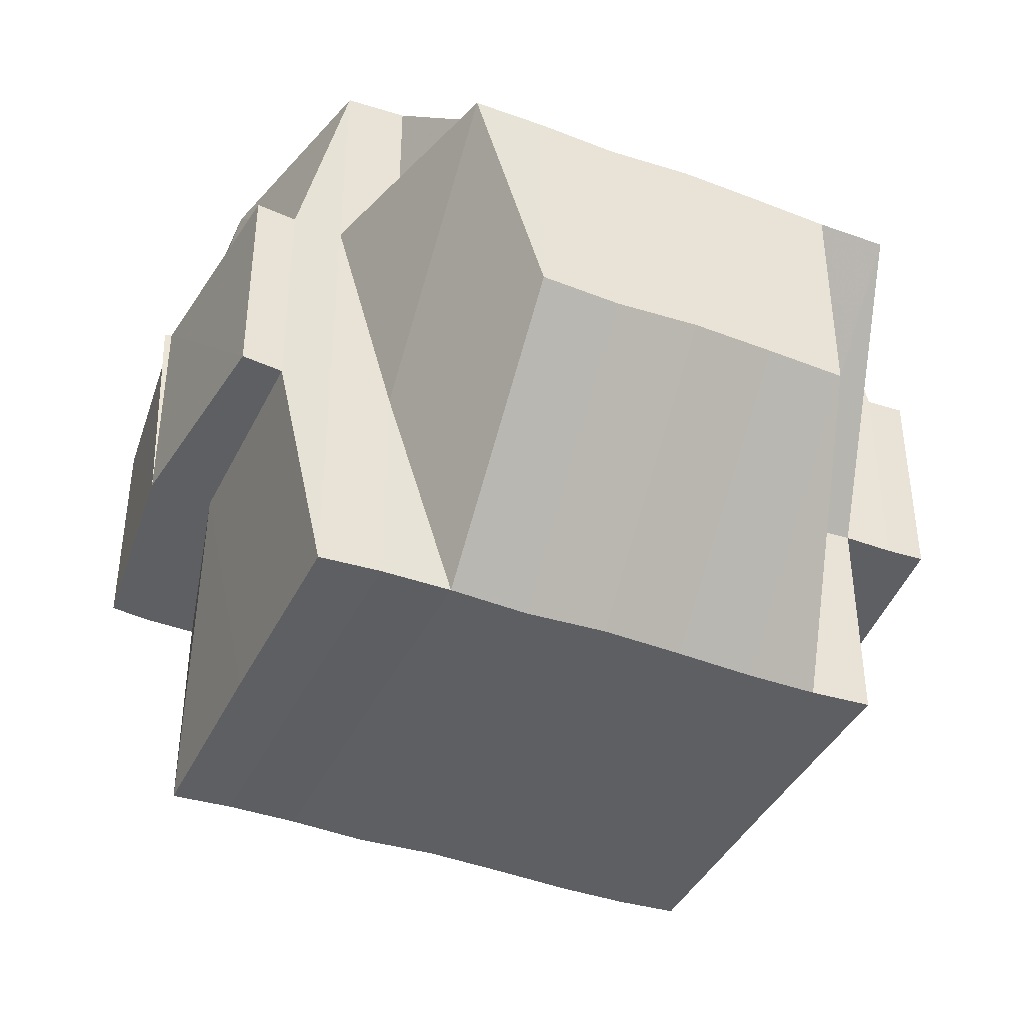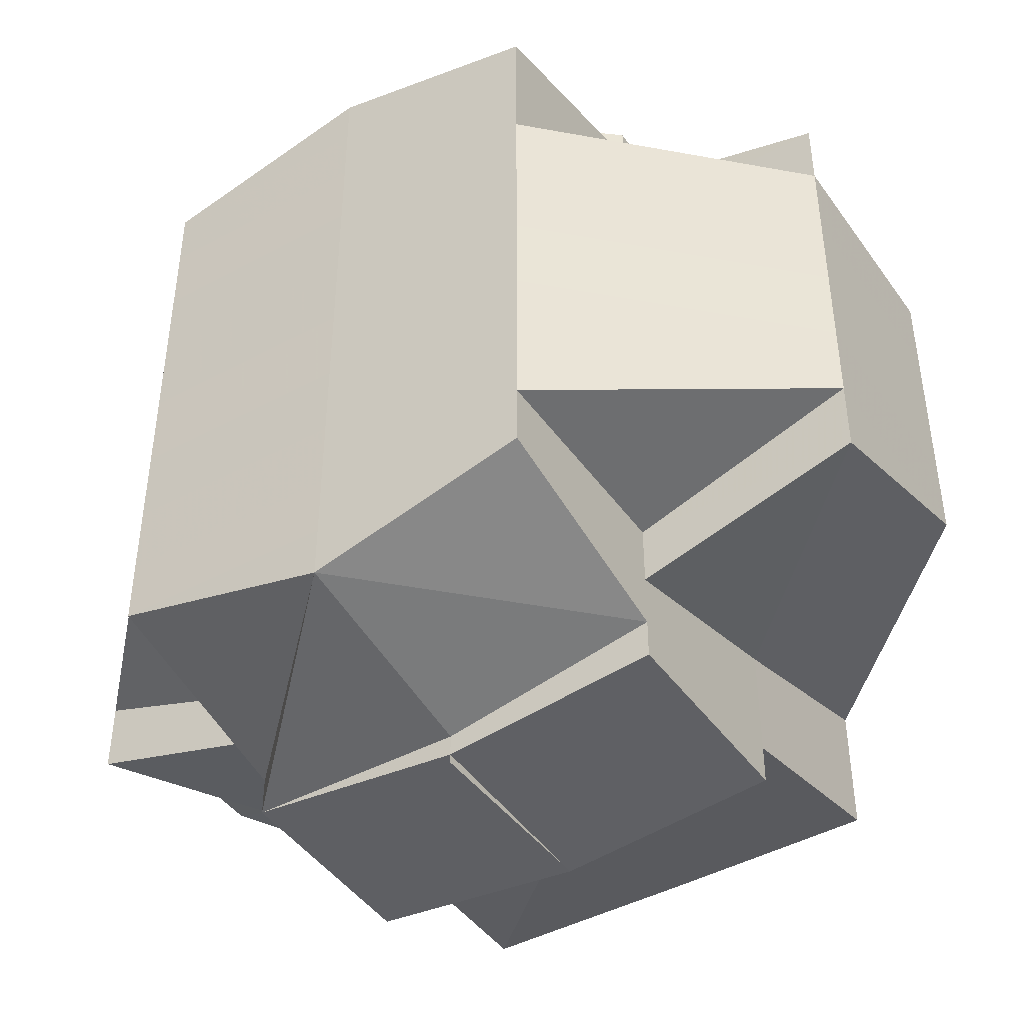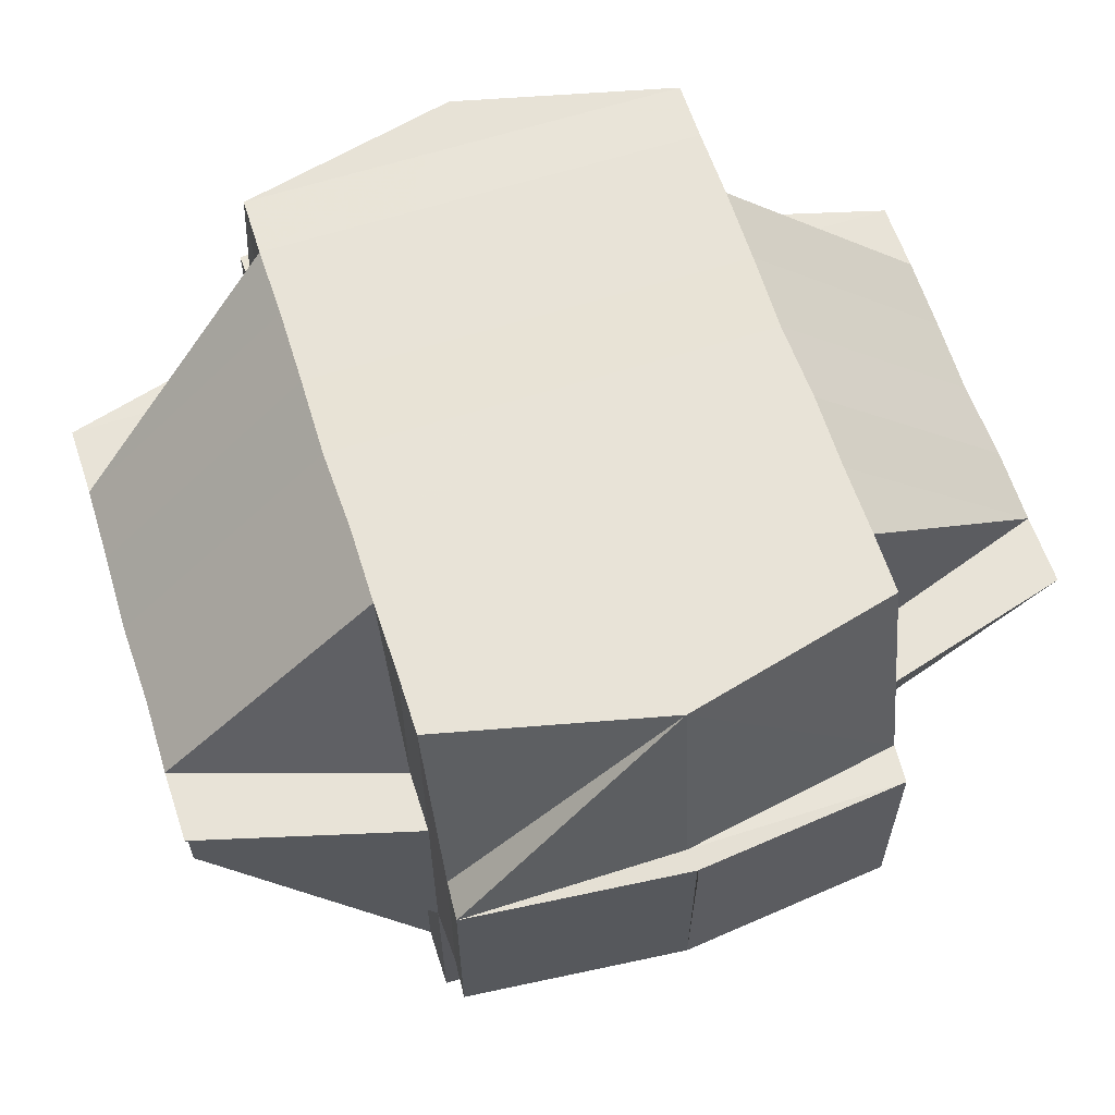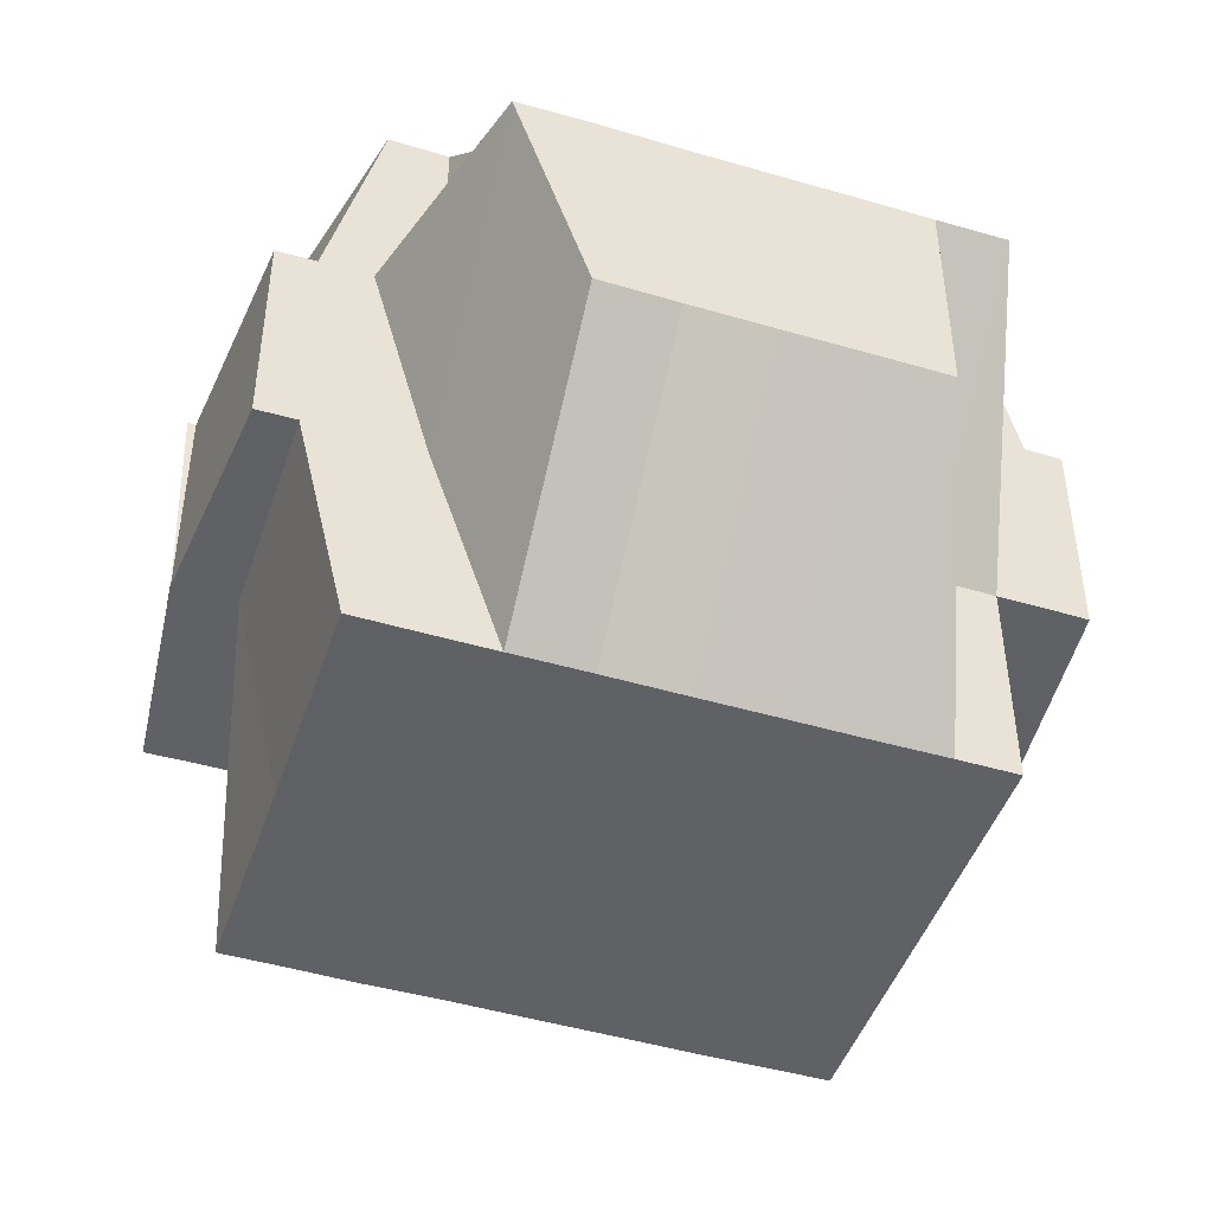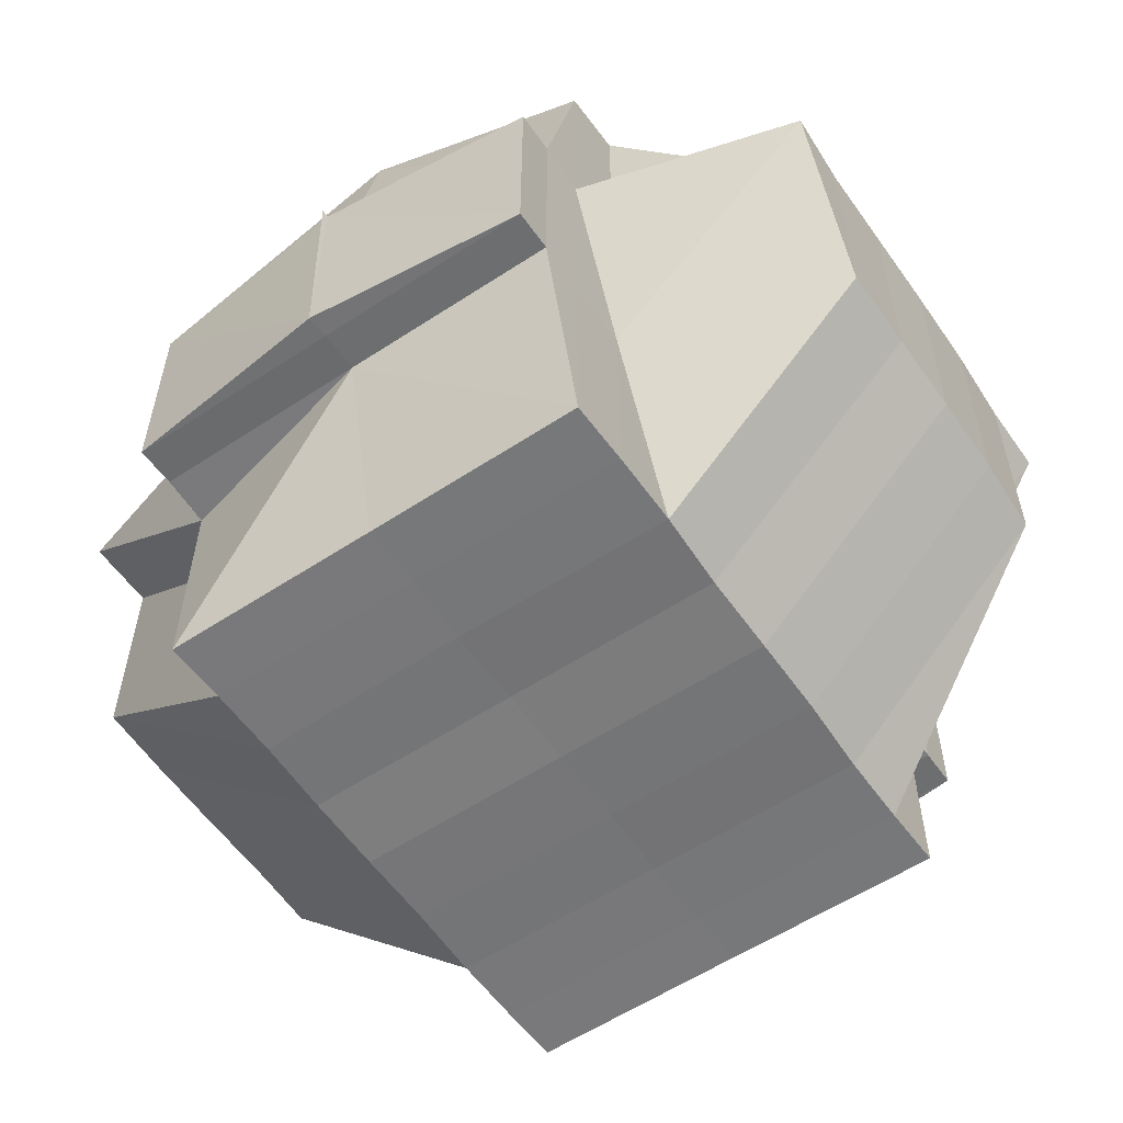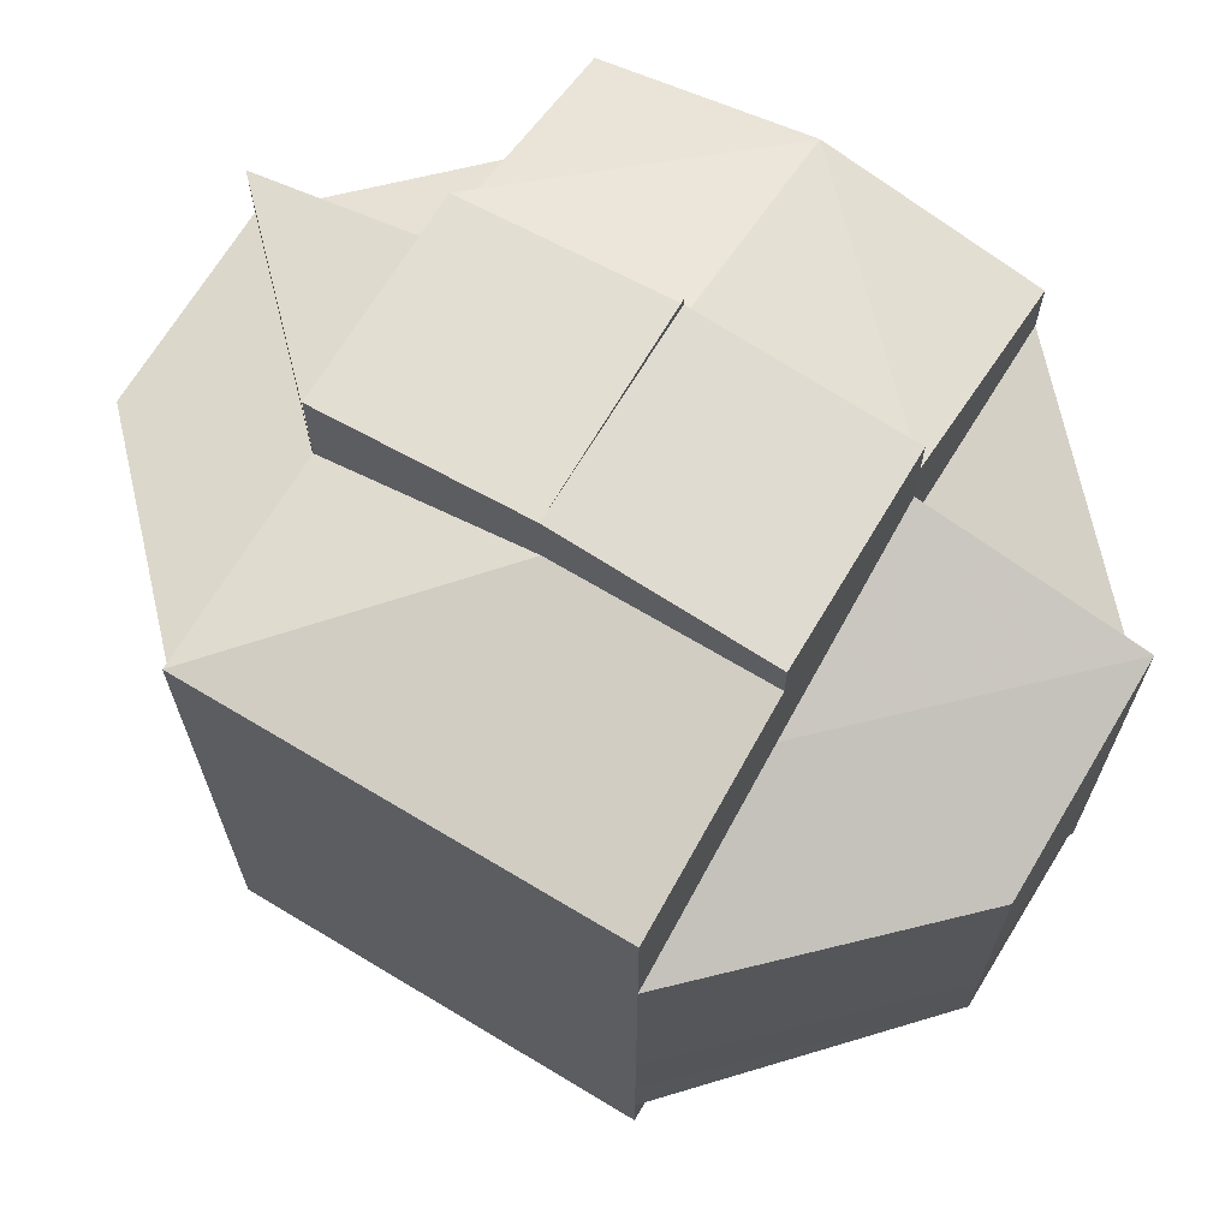
<metadata>
{"format":"obj","ext":"obj","renderer":"f3d","projection":"perspective","resolution":1024,"background":"white","views":[{"elev":-40.6,"azim":66.1,"up":"+Y"},{"elev":-44.1,"azim":-147.3,"up":"+Z"},{"elev":62.0,"azim":161.9,"up":"+Y"},{"elev":-46.7,"azim":-108.5,"up":"+Y"},{"elev":-57.3,"azim":-145.8,"up":"+Y"},{"elev":67.7,"azim":31.0,"up":"+Z"}]}
</metadata>
<code>
o 5415
v 2217 1854 14.54
v 2217 1854 14.54
v 2217 1854 14.54
v 2217 1854 14.54
v 2217 1854 14.54
v 2217 1854 14.54
v 2217 1854 14.54
v 2217 1854 14.54
v 2217 1854 14.54
v 2217 1854 14.54
v 2217 1854 14.54
v 2217 1854 14.54
v 2217 1854 14.54
v 2217 1854 14.54
v 2217 1854 14.54
v 2217 1854 14.54
v 2217 1854 14.54
v 2217 1854 14.54
v 2217 1854 14.55
v 2217 1854 14.54
v 2217 1854 14.54
v 2217 1854 14.54
v 2217 1854 14.54
v 2217 1854 14.55
v 2217 1854 14.54
v 2217 1854 14.55
v 2217 1854 14.55
v 2217 1854 14.55
v 2217 1854 14.55
v 2217 1854 14.55
v 2217 1854 14.55
v 2217 1854 14.55
v 2217 1854 14.55
v 2217 1854 14.55
v 2217 1854 14.54
v 2217 1854 14.55
v 2217 1854 14.55
v 2217 1854 14.55
v 2217 1854 14.55
v 2217 1854 14.55
v 2217 1854 14.55
v 2217 1854 14.55
v 2217 1854 14.55
v 2217 1854 14.55
v 2217 1854 14.55
v 2217 1854 14.55
v 2217 1854 14.55
v 2217 1854 14.55
v 2217 1854 14.55
v 2217 1854 14.56
v 2217 1854 14.56
v 2217 1854 14.56
v 2217 1854 14.56
v 2217 1854 14.56
v 2217 1854 14.55
v 2217 1854 14.56
v 2217 1854 14.56
v 2217 1854 14.56
v 2217 1854 14.56
v 2217 1854 14.55
v 2217 1854 14.56
v 2217 1854 14.55
v 2217 1854 14.55
v 2217 1854 14.55
v 2217 1854 14.55
v 2217 1854 14.55
v 2217 1854 14.56
v 2217 1854 14.55
v 2217 1854 14.55
v 2217 1854 14.55
v 2217 1854 14.55
v 2217 1854 14.55
v 2217 1854 14.55
v 2217 1854 14.55
v 2217 1854 14.54
v 2217 1854 14.54
v 2217 1854 14.54
v 2217 1854 14.54
v 2217 1854 14.54
v 2217 1854 14.55
v 2217 1854 14.55
v 2217 1854 14.55
v 2217 1854 14.55
v 2217 1854 14.55
v 2217 1854 14.54
v 2217 1854 14.55
v 2217 1854 14.54
v 2217 1854 14.55
v 2217 1854 14.55
v 2217 1854 14.55
v 2217 1854 14.54
v 2217 1854 14.54
v 2217 1854 14.54
v 2217 1854 14.55
v 2217 1854 14.55
v 2217 1854 14.55
v 2217 1854 14.55
v 2217 1854 14.55
v 2217 1854 14.54
v 2217 1854 14.54
v 2217 1854 14.55
v 2217 1854 14.55
v 2217 1854 14.54
v 2217 1854 14.54
v 2217 1854 14.55
v 2217 1854 14.55
v 2217 1854 14.55
v 2217 1854 14.55
v 2217 1854 14.55
v 2217 1854 14.56
v 2217 1854 14.56
v 2217 1854 14.56
v 2217 1854 14.56
v 2217 1854 14.55
v 2217 1854 14.56
v 2217 1854 14.56
v 2217 1854 14.56
v 2217 1854 14.57
v 2217 1854 14.56
v 2217 1854 14.57
v 2217 1854 14.57
v 2217 1854 14.57
v 2217 1854 14.57
v 2217 1854 14.57
v 2217 1854 14.57
v 2217 1854 14.57
v 2217 1854 14.57
v 2217 1854 14.57
v 2217 1854 14.57
v 2217 1854 14.57
v 2217 1854 14.57
v 2217 1854 14.57
v 2217 1854 14.57
v 2217 1854 14.57
v 2217 1854 14.57
v 2217 1854 14.57
v 2217 1854 14.57
v 2217 1854 14.57
v 2217 1854 14.58
v 2217 1854 14.58
v 2217 1854 14.58
v 2217 1854 14.57
v 2217 1854 14.58
v 2217 1854 14.57
v 2217 1854 14.58
v 2217 1854 14.58
v 2217 1854 14.58
v 2217 1854 14.58
v 2217 1854 14.58
v 2217 1854 14.57
v 2217 1854 14.57
v 2217 1854 14.57
v 2217 1854 14.57
v 2217 1854 14.57
v 2217 1854 14.57
v 2217 1854 14.57
v 2217 1854 14.57
v 2217 1854 14.57
v 2217 1854 14.57
v 2217 1854 14.56
v 2217 1854 14.57
v 2217 1854 14.56
v 2217 1854 14.56
v 2217 1854 14.56
v 2217 1854 14.56
v 2217 1854 14.57
v 2217 1854 14.57
v 2217 1854 14.57
v 2217 1854 14.57
v 2217 1854 14.55
v 2217 1854 14.55
v 2217 1854 14.55
v 2217 1854 14.57
v 2217 1854 14.55
v 2217 1854 14.55
v 2217 1854 14.55
v 2217 1854 14.55
v 2217 1854 14.56
v 2217 1854 14.56
v 2217 1854 14.56
v 2217 1854 14.56
v 2217 1854 14.57
v 2217 1854 14.56
v 2217 1854 14.57
v 2217 1854 14.57
v 2217 1854 14.57
v 2217 1854 14.57
v 2217 1854 14.57
v 2217 1854 14.57
v 2217 1854 14.57
v 2217 1854 14.57
v 2217 1854 14.57
v 2217 1854 14.58
v 2217 1854 14.57
v 2217 1854 14.56
v 2217 1854 14.57
v 2217 1854 14.57
v 2217 1854 14.57
v 2217 1854 14.57
v 2217 1854 14.57
v 2217 1854 14.57
v 2217 1854 14.57
v 2217 1854 14.57
v 2217 1854 14.57
v 2217 1854 14.57
v 2217 1854 14.57
v 2217 1854 14.57
v 2217 1854 14.57
v 2217 1854 14.58
v 2217 1854 14.57
v 2217 1854 14.58
v 2217 1854 14.57
v 2217 1854 14.58
v 2217 1854 14.57
v 2217 1854 14.58
v 2217 1854 14.58
v 2217 1854 14.58
v 2217 1854 14.58
v 2217 1854 14.58
v 2217 1854 14.58
v 2217 1854 14.58
v 2217 1854 14.58
v 2217 1854 14.58
v 2217 1854 14.58
v 2217 1854 14.58
v 2217 1854 14.58
v 2217 1854 14.58
v 2217 1854 14.58
v 2217 1854 14.57
v 2217 1854 14.58
v 2217 1854 14.58
v 2217 1854 14.58
v 2217 1854 14.58
v 2217 1854 14.58
v 2217 1854 14.58
v 2217 1854 14.58
v 2217 1854 14.58
v 2217 1854 14.58
v 2217 1854 14.58
v 2217 1854 14.58
v 2217 1854 14.58
v 2217 1854 14.54
v 2217 1854 14.54
v 2217 1854 14.54
v 2217 1854 14.54
v 2217 1854 14.54
v 2217 1854 14.55
v 2217 1854 14.55
v 2217 1854 14.55
v 2217 1854 14.55
v 2217 1854 14.55
v 2217 1854 14.55
v 2217 1854 14.55
v 2217 1854 14.55
v 2217 1854 14.57
v 2217 1854 14.57
v 2217 1854 14.57
v 2217 1854 14.57
v 2217 1854 14.57
v 2217 1854 14.57
v 2217 1854 14.57
v 2217 1854 14.57
v 2217 1854 14.57
v 2217 1854 14.57
v 2217 1854 14.57
v 2217 1854 14.58
v 2217 1854 14.58
v 2217 1854 14.58
v 2217 1854 14.58
v 2217 1854 14.58
f 1 2 3
f 4 5 3
f 1 6 7
f 6 8 9
f 4 10 11
f 10 12 13
f 14 15 9
f 16 14 7
f 17 18 14
f 18 19 20
f 21 22 15
f 14 21 23
f 21 24 22
f 25 21 14
f 26 27 24
f 28 29 27
f 26 28 30
f 31 28 26
f 32 33 21
f 34 32 35
f 33 36 21
f 33 26 36
f 37 38 33
f 39 26 33
f 39 31 26
f 40 31 39
f 41 40 39
f 41 39 42
f 43 41 42
f 42 44 45
f 46 47 42
f 47 48 41
f 49 40 41
f 49 50 40
f 40 51 31
f 50 51 40
f 51 52 31
f 31 52 28
f 50 53 51
f 52 54 28
f 28 54 55
f 51 56 52
f 53 56 51
f 52 57 54
f 56 57 52
f 54 58 55
f 57 59 54
f 54 59 58
f 55 58 60
f 57 61 59
f 55 60 62
f 62 60 63
f 60 64 65
f 62 65 66
f 58 67 60
f 68 69 62
f 60 67 70
f 71 68 72
f 30 62 72
f 72 62 73
f 74 72 75
f 72 73 76
f 77 72 76
f 77 78 79
f 73 80 76
f 81 82 80
f 82 83 84
f 76 80 85
f 80 86 85
f 76 85 87
f 88 89 86
f 86 90 85
f 91 92 87
f 85 90 93
f 86 94 90
f 84 94 86
f 90 95 93
f 93 95 25
f 96 97 95
f 95 98 99
f 93 99 100
f 97 101 102
f 103 93 104
f 104 93 16
f 102 105 106
f 107 106 108
f 109 49 102
f 109 110 49
f 110 50 49
f 111 110 109
f 110 112 50
f 112 53 50
f 113 112 110
f 111 113 110
f 114 111 109
f 113 115 112
f 112 116 53
f 115 116 112
f 116 117 53
f 53 117 56
f 115 118 116
f 117 119 56
f 56 119 57
f 119 61 57
f 117 120 119
f 116 121 117
f 121 120 117
f 118 121 116
f 121 122 120
f 120 123 119
f 119 123 61
f 124 125 118
f 122 126 127
f 128 129 126
f 130 122 121
f 118 130 121
f 125 131 130
f 132 130 118
f 133 134 132
f 130 135 122
f 136 135 130
f 135 137 138
f 136 139 135
f 135 139 128
f 140 139 136
f 139 141 128
f 128 141 142
f 139 143 141
f 142 141 144
f 141 145 144
f 146 147 145
f 147 148 149
f 144 149 150
f 144 150 151
f 142 144 152
f 152 151 153
f 152 144 154
f 155 156 152
f 157 155 123
f 158 152 123
f 123 152 159
f 123 159 61
f 61 159 160
f 61 160 59
f 159 161 160
f 59 160 162
f 59 162 58
f 58 162 67
f 160 163 162
f 160 161 163
f 162 164 67
f 162 163 164
f 67 164 165
f 67 165 70
f 166 167 161
f 167 168 169
f 154 169 161
f 70 165 170
f 70 170 84
f 84 170 94
f 94 171 172
f 161 169 173
f 170 114 94
f 114 174 171
f 94 114 175
f 175 176 177
f 161 173 163
f 170 178 114
f 165 178 170
f 178 111 114
f 165 179 178
f 178 180 111
f 179 180 178
f 180 113 111
f 164 179 165
f 180 181 113
f 181 115 113
f 181 182 115
f 182 118 115
f 183 181 180
f 179 183 180
f 184 182 181
f 183 184 181
f 184 185 182
f 186 185 187
f 185 188 189
f 190 191 188
f 192 193 190
f 194 184 183
f 195 183 179
f 195 194 183
f 164 195 179
f 163 195 164
f 163 173 195
f 173 194 195
f 194 196 184
f 173 197 194
f 197 196 194
f 169 197 173
f 197 198 196
f 196 198 199
f 169 200 197
f 196 201 202
f 198 203 201
f 204 198 205
f 206 200 169
f 200 207 208
f 206 209 200
f 200 209 210
f 210 211 212
f 213 209 214
f 215 216 209
f 217 218 209
f 209 218 219
f 216 220 218
f 220 221 222
f 223 220 224
f 218 225 226
f 218 226 227
f 228 227 229
f 224 143 230
f 143 231 232
f 143 232 233
f 234 235 143
f 235 236 237
f 238 235 239
f 240 234 140
f 193 240 140
f 140 222 241
f 190 140 136
f 219 140 190
f 242 87 11
f 243 244 242
f 87 245 246
f 87 246 13
f 247 248 249
f 250 251 248
f 252 253 254
f 255 256 257
f 258 259 256
f 260 261 262
f 263 264 265
f 266 267 268
f 269 267 270

</code>
